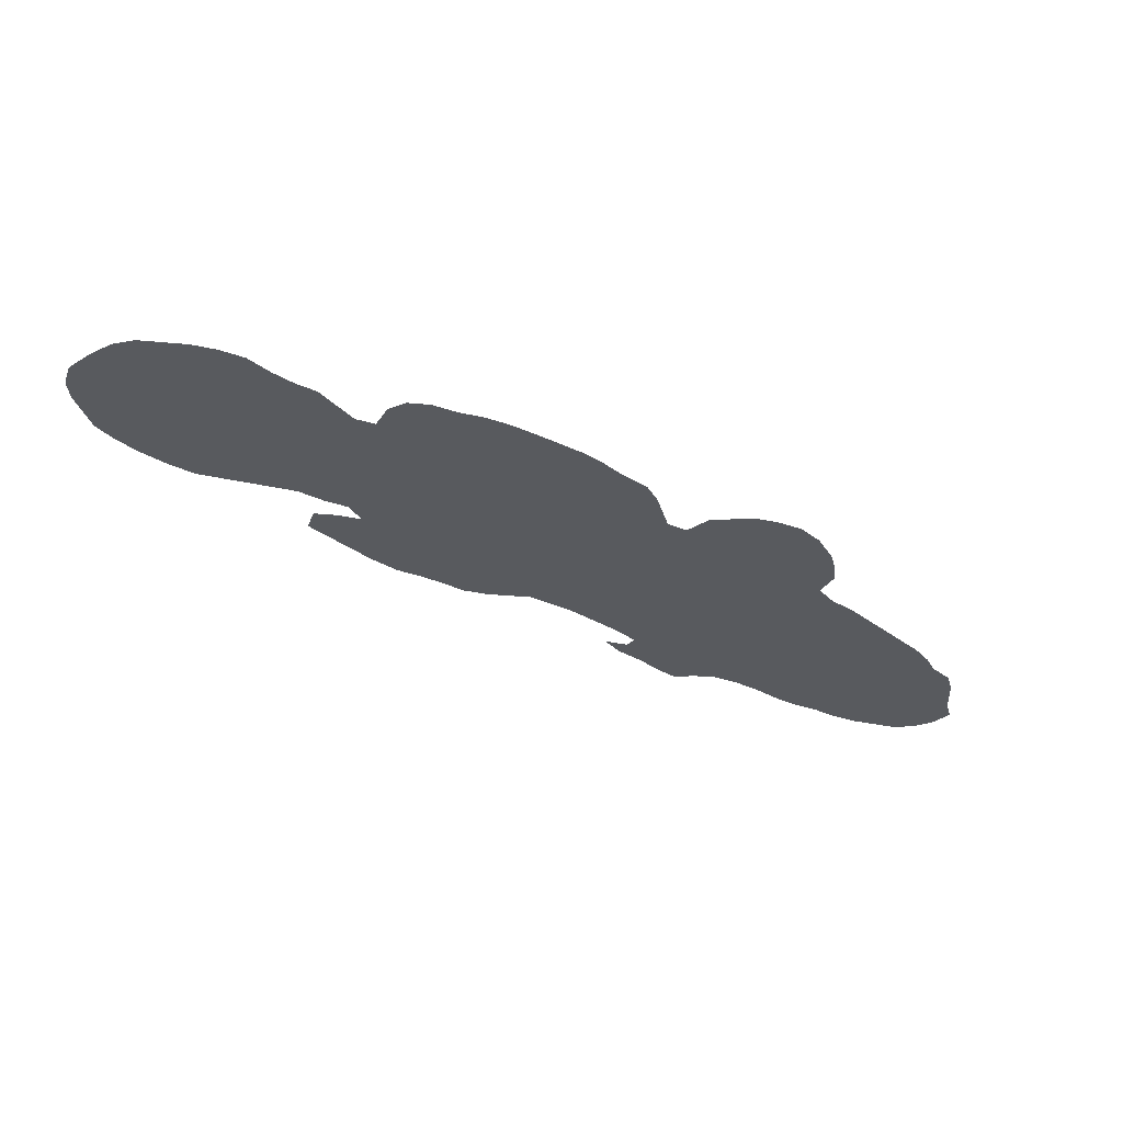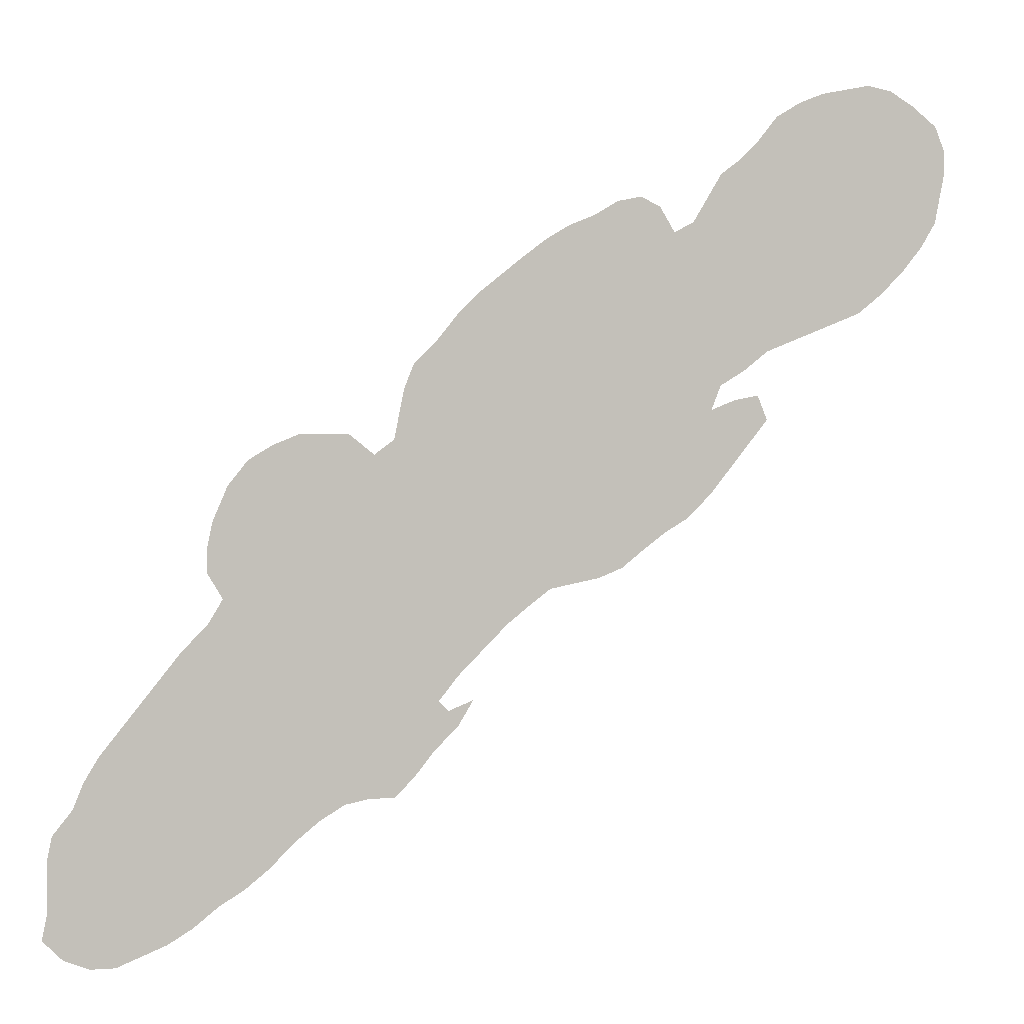
<metadata>
{"format":"obj","ext":"obj","renderer":"f3d","projection":"perspective","resolution":1024,"background":"white","views":[{"elev":-30.8,"azim":-176.4,"up":"+Z"},{"elev":1.7,"azim":-14.5,"up":"+Y"}]}
</metadata>
<code>
v 0.1935 0.5 0
v 0.215 0.5269 0
v 0.2419 0.543 0
v 0.2688 0.5538 0
v 0.2962 0.5538 0
v 0.3226 0.5538 0
v 0.3495 0.5323 0
v 0.371 0.5484 0
v 0.3762 0.5748 0
v 0.3817 0.6021 0
v 0.3925 0.629 0
v 0.4194 0.6559 0
v 0.4409 0.6828 0
v 0.4624 0.7043 0
v 0.4892 0.7258 0
v 0.511 0.7433 0
v 0.5376 0.7634 0
v 0.5645 0.7796 0
v 0.5914 0.7903 0
v 0.6183 0.8065 0
v 0.6452 0.8118 0
v 0.6667 0.8011 0
v 0.6828 0.7742 0
v 0.7043 0.785 0
v 0.7191 0.8096 0
v 0.7366 0.8387 0
v 0.7581 0.8548 0
v 0.7796 0.8763 0
v 0.8011 0.9032 0
v 0.828 0.9194 0
v 0.8548 0.9301 0
v 0.8812 0.9354 0
v 0.9086 0.9409 0
v 0.9355 0.9355 0
v 0.9624 0.9194 0
v 0.9892 0.8979 0
v 1 0.871 0
v 1 0.8441 0
v 0.9951 0.8195 0
v 0.9892 0.7903 0
v 0.9731 0.7634 0
v 0.9516 0.7366 0
v 0.9247 0.7097 0
v 0.8979 0.6882 0
v 0.8715 0.6776 0
v 0.8417 0.6657 0
v 0.815 0.655 0
v 0.7903 0.6452 0
v 0.7634 0.6237 0
v 0.7366 0.6075 0
v 0.7258 0.5806 0
v 0.7527 0.5914 0
v 0.7796 0.5968 0
v 0.7903 0.5699 0
v 0.7706 0.5452 0
v 0.7469 0.5156 0
v 0.7258 0.4893 0
v 0.6989 0.4624 0
v 0.672 0.4462 0
v 0.6456 0.4262 0
v 0.6237 0.4086 0
v 0.5968 0.3978 0
v 0.5721 0.3929 0
v 0.543 0.3871 0
v 0.5165 0.3671 0
v 0.4946 0.3495 0
v 0.4673 0.3221 0
v 0.4409 0.2957 0
v 0.4194 0.2688 0
v 0.4301 0.2581 0
v 0.457 0.2688 0
v 0.4409 0.2419 0
v 0.414 0.215 0
v 0.3925 0.1882 0
v 0.371 0.1667 0
v 0.3441 0.1667 0
v 0.3172 0.1613 0
v 0.2903 0.1452 0
v 0.2634 0.1237 0
v 0.2366 0.09677 0
v 0.2097 0.07527 0
v 0.1828 0.05914 0
v 0.1559 0.03763 0
v 0.129 0.0215 0
v 0.1026 0.01095 0
v 0.07527 0 0
v 0.04839 0 0
v 0.0215 0.01075 0
v 0 0.03226 0
v 0.005376 0.05914 0
v 0.005376 0.08651 0
v 0.005376 0.1129 0
v 0.01075 0.1398 0
v 0.03226 0.1667 0
v 0.04301 0.1935 0
v 0.05914 0.2204 0
v 0.08042 0.247 0
v 0.1018 0.2737 0
v 0.1241 0.3016 0
v 0.1452 0.328 0
v 0.172 0.3548 0
v 0.1882 0.3817 0
v 0.172 0.4086 0
v 0.172 0.4355 0
v 0.1774 0.4624 0
v 0.9654 0.8818 0
v 0.7158 0.5236 0
v 0.02447 0.03838 0
v 0.06351 0.07637 0
v 0.0814 0.09608 0
v 0.2929 0.3085 0
v 0.2021 0.4379 0
v 0.2742 0.4552 0
v 0.2642 0.5128 0
v 0.07036 0.05078 0
v 0.1277 0.1403 0
v 0.1493 0.1633 0
v 0.2469 0.2625 0
v 0.3731 0.218 0
v 0.2234 0.2361 0
v 0.4277 0.4455 0
v 0.4004 0.4316 0
v 0.4219 0.2451 0
v 0.4672 0.5359 0
v 0.3163 0.3325 0
v 0.6288 0.4515 0
v 0.6101 0.6562 0
v 0.5014 0.5296 0
v 0.6808 0.5144 0
v 0.6328 0.6782 0
v 0.7986 0.7604 0
v 0.2444 0.2107 0
v 0.7814 0.7407 0
v 0.05067 0.02788 0
v 0.1045 0.1179 0
v 0.1991 0.4099 0
v 0.3642 0.189 0
v 0.8729 0.8108 0
v 0.8473 0.7906 0
v 0.8106 0.8881 0
v 0.9369 0.8675 0
v 0.5927 0.6319 0
v 0.4105 0.6054 0
v 0.4706 0.4822 0
v 0.4492 0.4674 0
v 0.6204 0.7718 0
v 0.6595 0.6891 0
v 0.7278 0.708 0
v 0.8218 0.7714 0
v 0.8909 0.7027 0
v 0.7596 0.7175 0
v 0.1916 0.215 0
v 0.1708 0.1873 0
v 0.7399 0.5525 0
v 0.7656 0.5706 0
v 0.3192 0.5332 0
v 0.2734 0.5348 0
v 0.2577 0.2332 0
v 0.7965 0.7864 0
v 0.356 0.2861 0
v 0.3123 0.4907 0
v 0.2978 0.5194 0
v 0.1032 0.04188 0
v 0.1321 0.04603 0
v 0.2443 0.1792 0
v 0.1702 0.1111 0
v 0.3323 0.2642 0
v 0.3943 0.2447 0
v 0.2725 0.2025 0
v 0.3932 0.4927 0
v 0.4628 0.4049 0
v 0.371 0.4747 0
v 0.3301 0.4373 0
v 0.8067 0.6757 0
v 0.2509 0.3567 0
v 0.43 0.4064 0
v 0.2373 0.5148 0
v 0.7096 0.5576 0
v 0.2164 0.2716 0
v 0.4877 0.6551 0
v 0.5696 0.6981 0
v 0.7493 0.7764 0
v 0.1226 0.215 0
v 0.4531 0.6495 0
v 0.1039 0.1916 0
v 0.1465 0.09035 0
v 0.221 0.3842 0
v 0.8154 0.8333 0
v 0.8786 0.7454 0
v 0.841 0.8533 0
v 0.907 0.9116 0
v 0.6598 0.6033 0
v 0.5561 0.5984 0
v 0.5189 0.6598 0
v 0.479 0.6256 0
v 0.4329 0.5411 0
v 0.4676 0.6757 0
v 0.6951 0.652 0
v 0.897 0.7243 0
v 0.6189 0.7393 0
v 0.6852 0.6032 0
v 0.7924 0.8155 0
v 0.8131 0.7057 0
v 0.6424 0.638 0
v 0.1627 0.263 0
v 0.2154 0.1558 0
v 0.6985 0.4941 0
v 0.06857 0.1447 0
v 0.8617 0.8763 0
v 0.8897 0.8789 0
v 0.0412 0.09834 0
v 0.2299 0.3287 0
v 0.2292 0.4455 0
v 0.2292 0.4717 0
v 0.2311 0.416 0
v 0.2452 0.4904 0
v 0.03743 0.06335 0
v 0.2081 0.3042 0
v 0.2699 0.2865 0
v 0.3391 0.1962 0
v 0.3092 0.2418 0
v 0.1853 0.2834 0
v 0.4526 0.3814 0
v 0.4252 0.3635 0
v 0.2961 0.4 0
v 0.3808 0.3074 0
v 0.3525 0.3729 0
v 0.5467 0.7253 0
v 0.5438 0.6868 0
v 0.581 0.4852 0
v 0.5495 0.4697 0
v 0.5252 0.4579 0
v 0.6699 0.4816 0
v 0.5128 0.5783 0
v 0.7226 0.7577 0
v 0.6757 0.6304 0
v 0.586 0.7239 0
v 0.3615 0.5026 0
v 0.7706 0.7969 0
v 0.1933 0.1325 0
v 0.0861 0.1678 0
v 0.9062 0.7704 0
v 0.6071 0.5342 0
v 0.4685 0.5931 0
v 0.5174 0.4292 0
v 0.4511 0.5666 0
v 0.4146 0.5153 0
v 0.488 0.4194 0
v 0.7213 0.65 0
v 0.6729 0.7329 0
v 0.7468 0.6668 0
v 0.3407 0.4825 0
v 0.844 0.7258 0
v 0.7778 0.6892 0
v 0.5726 0.4537 0
v 0.1413 0.2395 0
v 0.1234 0.06852 0
v 0.3876 0.2769 0
v 0.9268 0.7997 0
v 0.9502 0.8187 0
v 0.4376 0.5961 0
v 0.4483 0.5061 0
v 0.9013 0.8244 0
v 0.6118 0.4299 0
v 0.2606 0.3196 0
v 0.3382 0.2289 0
v 0.2669 0.4112 0
v 0.4043 0.3845 0
v 0.3852 0.3607 0
v 0.3632 0.4232 0
v 0.2504 0.4625 0
v 0.3487 0.317 0
v 0.07033 0.1198 0
v 0.5759 0.6639 0
v 0.5979 0.6874 0
v 0.6034 0.4631 0
v 0.5537 0.5022 0
v 0.5485 0.4263 0
v 0.7455 0.8072 0
v 0.6158 0.7088 0
v 0.5483 0.655 0
v 0.5172 0.7122 0
v 0.2428 0.1481 0
v 0.5854 0.5491 0
v 0.5167 0.4015 0
v 0.6179 0.626 0
v 0.6061 0.5998 0
v 0.979 0.8542 0
v 0.4272 0.6275 0
v 0.4135 0.5749 0
v 0.8456 0.8231 0
v 0.592 0.7583 0
v 0.5832 0.4274 0
v 0.7866 0.8451 0
v 0.3244 0.2982 0
v 0.3632 0.2527 0
v 0.3768 0.4484 0
v 0.3192 0.4609 0
v 0.2824 0.3379 0
v 0.691 0.7543 0
v 0.5255 0.6037 0
v 0.5375 0.6287 0
v 0.3999 0.5472 0
v 0.6637 0.6603 0
v 0.1988 0.3329 0
v 0.2113 0.3569 0
v 0.8106 0.8622 0
v 0.2391 0.2954 0
v 0.2787 0.2555 0
v 0.3092 0.2029 0
v 0.3016 0.2758 0
v 0.1759 0.3168 0
v 0.3824 0.5219 0
v 0.4361 0.3295 0
v 0.4609 0.3546 0
v 0.2471 0.39 0
v 0.9158 0.883 0
v 0.4117 0.3021 0
v 0.3218 0.385 0
v 0.493 0.6888 0
v 0.1118 0.2446 0
v 0.5203 0.4944 0
v 0.7101 0.6191 0
v 0.6472 0.7839 0
v 0.5252 0.5515 0
v 0.2578 0.4354 0
v 0.2854 0.1763 0
v 0.6354 0.4801 0
v 0.6493 0.5091 0
v 0.6626 0.5409 0
v 0.6782 0.5716 0
v 0.5841 0.5794 0
v 0.4877 0.5634 0
v 0.4978 0.475 0
v 0.4865 0.3824 0
v 0.565 0.7491 0
v 0.2658 0.1552 0
v 0.08004 0.02632 0
v 0.1375 0.1153 0
v 0.9176 0.7428 0
v 0.8335 0.8833 0
v 0.9382 0.9009 0
v 0.5565 0.5342 0
v 0.4761 0.4526 0
v 0.455 0.4327 0
v 0.645 0.7166 0
v 0.3308 0.5102 0
v 0.8472 0.7571 0
v 0.7716 0.6575 0
v 0.7536 0.7484 0
v 0.7899 0.7175 0
v 0.2208 0.2045 0
v 0.1555 0.2124 0
v 0.1146 0.09355 0
v 0.7337 0.7321 0
v 0.9075 0.8544 0
v 0.9595 0.7924 0
v 0.9295 0.8352 0
v 0.09347 0.07047 0
v 0.2936 0.4686 0
v 0.2873 0.4956 0
v 0.1603 0.1372 0
v 0.2863 0.2264 0
v 0.4007 0.4622 0
v 0.4846 0.5056 0
v 0.69 0.5416 0
v 0.7469 0.6916 0
v 0.7745 0.7682 0
v 0.136 0.1884 0
v 0.1163 0.1656 0
v 0.8739 0.7774 0
v 0.4965 0.5997 0
v 0.5007 0.4469 0
v 0.4235 0.4822 0
v 0.7044 0.7291 0
v 0.7028 0.701 0
v 0.8196 0.8027 0
v 0.2045 0.1833 0
v 0.8746 0.8454 0
v 0.03963 0.1322 0
v 0.2058 0.4684 0
v 0.2687 0.4819 0
v 0.1537 0.2941 0
v 0.1932 0.2504 0
v 0.09146 0.2195 0
v 0.3955 0.4078 0
v 0.2187 0.4952 0
v 0.8156 0.7387 0
v 0.765 0.8265 0
v 0.2027 0.1042 0
v 0.07321 0.1937 0
v 0.05665 0.1662 0
v 0.1774 0.08438 0
v 0.09624 0.1423 0
v 0.8972 0.7965 0
v 0.8761 0.9058 0
v 0.3478 0.3982 0
v 0.7176 0.6777 0
v 0.6518 0.753 0
v 0.6777 0.7088 0
v 0.7418 0.637 0
v 0.8404 0.6937 0
v 0.8683 0.7118 0
v 0.7282 0.7868 0
v 0.1329 0.27 0
v 0.1694 0.2355 0
v 0.2262 0.1257 0
v 0.1824 0.16 0
v 0.1535 0.06518 0
v 0.9392 0.7676 0
v 0.8508 0.903 0
v 0.5183 0.6866 0
v 0.9557 0.8478 0
v 0.975 0.8228 0
v 0.3754 0.391 0
v 0.5828 0.5167 0
v 0.6328 0.5999 0
v 0.5809 0.6073 0
v 0.4533 0.6188 0
v 0.35 0.4543 0
v 0.5366 0.5787 0
v 0.5654 0.6309 0
v 0.5081 0.6298 0
v 0.6864 0.68 0
v 0.2935 0.3646 0
v 0.2716 0.3829 0
v 0.3501 0.3459 0
v 0.4042 0.3339 0
v 0.3743 0.3337 0
v 0.2953 0.4339 0
v 0.3254 0.3596 0
v 0.325 0.4138 0
v 0.5309 0.5221 0
v 0.6512 0.4576 0
v 0.6136 0.502 0
v 0.7021 0.5864 0
v 0.6471 0.5699 0
v 0.5583 0.5635 0
v 0.633 0.5368 0
v 0.6157 0.5674 0
f 35 106 36
f 35 342 106
f 88 108 89
f 134 115 217
f 92 380 93
f 85 84 163
f 377 159 149
f 252 347 161
f 164 257 163
f 393 390 166
f 70 69 123
f 69 258 168
f 327 310 169
f 313 238 170
f 70 123 71
f 430 326 267
f 170 238 172
f 238 252 172
f 253 203 402
f 1 387 2
f 3 2 177
f 119 296 266
f 180 195 423
f 154 178 107
f 265 212 308
f 58 57 207
f 409 393 186
f 102 136 103
f 123 168 73
f 74 137 75
f 188 291 190
f 32 191 33
f 374 364 121
f 13 184 197
f 120 118 179
f 158 118 120
f 124 196 262
f 265 175 212
f 237 275 280
f 20 146 324
f 60 126 264
f 43 150 44
f 294 202 188
f 369 183 185
f 283 337 165
f 256 321 183
f 132 120 352
f 51 178 154
f 52 154 155
f 39 414 40
f 28 140 29
f 10 143 11
f 126 328 276
f 60 264 61
f 25 279 26
f 3 114 157
f 5 156 6
f 52 155 53
f 3 157 4
f 37 106 288
f 36 106 37
f 107 129 207
f 56 107 57
f 108 90 89
f 88 134 108
f 86 134 87
f 88 87 134
f 380 94 93
f 211 110 273
f 104 112 105
f 326 271 213
f 267 326 215
f 217 211 91
f 370 369 185
f 192 201 236
f 111 265 219
f 119 266 220
f 266 167 221
f 337 327 165
f 179 218 222
f 335 223 315
f 123 72 71
f 123 73 72
f 69 168 123
f 268 176 386
f 430 267 225
f 386 415 268
f 270 173 432
f 216 214 271
f 387 177 2
f 382 271 113
f 162 157 114
f 118 308 179
f 266 221 310
f 38 288 414
f 276 230 255
f 207 129 233
f 129 329 233
f 58 207 233
f 19 146 20
f 300 375 235
f 197 184 180
f 146 292 200
f 239 368 159
f 239 182 368
f 85 163 338
f 108 217 90
f 108 134 217
f 84 164 163
f 208 241 392
f 136 112 104
f 103 136 104
f 74 119 137
f 73 119 74
f 137 220 76
f 137 119 220
f 137 76 75
f 395 371 242
f 341 190 209
f 342 191 317
f 191 342 34
f 33 191 34
f 208 394 241
f 438 343 284
f 142 287 286
f 37 288 38
f 12 289 184
f 303 247 196
f 303 313 247
f 232 334 373
f 373 248 245
f 248 171 335
f 18 336 292
f 198 323 249
f 399 346 250
f 324 22 21
f 57 107 207
f 398 249 251
f 388 203 253
f 7 156 347
f 150 45 44
f 371 348 189
f 403 253 402
f 254 367 251
f 235 355 350
f 254 351 151
f 390 407 240
f 186 354 257
f 258 160 296
f 151 350 355
f 154 107 56
f 154 56 55
f 155 154 55
f 209 379 210
f 141 317 356
f 357 41 40
f 260 259 357
f 140 30 29
f 143 289 11
f 61 264 62
f 389 27 26
f 51 154 52
f 155 55 54
f 157 162 5
f 5 162 156
f 156 7 6
f 155 54 53
f 157 5 4
f 115 359 109
f 360 382 113
f 361 162 114
f 163 359 115
f 430 113 326
f 152 352 120
f 83 409 164
f 339 362 116
f 166 240 362
f 160 295 167
f 296 160 167
f 169 363 158
f 121 176 345
f 121 364 122
f 122 364 297
f 298 430 173
f 297 270 122
f 252 161 298
f 365 124 262
f 300 250 375
f 127 286 204
f 178 366 107
f 107 366 129
f 326 213 215
f 368 133 131
f 186 166 339
f 384 222 205
f 168 119 73
f 168 296 119
f 320 180 194
f 307 188 190
f 423 372 301
f 194 302 281
f 302 301 193
f 285 65 64
f 291 139 138
f 344 248 373
f 374 121 145
f 247 170 374
f 130 304 147
f 199 150 43
f 19 292 146
f 235 375 355
f 323 50 401
f 375 376 148
f 159 131 149
f 365 262 144
f 377 202 159
f 254 174 203
f 350 151 133
f 152 384 406
f 153 353 369
f 356 210 379
f 191 210 317
f 91 211 92
f 92 211 380
f 212 306 305
f 306 187 102
f 28 307 140
f 265 111 299
f 112 213 381
f 213 214 381
f 136 215 112
f 271 382 216
f 109 110 211
f 217 109 211
f 217 115 109
f 383 100 99
f 205 222 383
f 385 97 96
f 185 183 385
f 116 117 370
f 212 305 218
f 219 308 118
f 308 212 218
f 221 309 363
f 220 310 77
f 310 221 363
f 311 111 219
f 309 219 118
f 221 167 311
f 132 169 158
f 383 312 100
f 312 218 305
f 121 122 176
f 7 238 313
f 247 313 170
f 315 314 67
f 315 224 314
f 66 335 315
f 316 187 175
f 425 299 125
f 267 215 316
f 429 272 226
f 314 318 68
f 269 227 427
f 20 324 21
f 319 225 425
f 227 397 319
f 69 318 258
f 295 272 125
f 216 387 214
f 156 162 347
f 387 1 381
f 282 229 228
f 320 194 412
f 275 274 127
f 255 278 293
f 338 115 134
f 277 322 231
f 58 233 59
f 184 195 180
f 236 201 323
f 304 204 236
f 324 399 23
f 130 346 280
f 133 351 388
f 389 239 202
f 239 279 182
f 217 91 90
f 163 115 338
f 80 390 81
f 241 185 391
f 94 392 95
f 81 390 393
f 135 116 394
f 216 114 177
f 110 135 273
f 220 77 76
f 340 43 42
f 242 189 340
f 138 139 371
f 138 371 395
f 341 209 411
f 209 190 379
f 31 396 32
f 32 396 191
f 197 180 320
f 326 113 271
f 77 327 78
f 274 281 422
f 435 276 328
f 329 328 233
f 192 331 201
f 331 330 366
f 440 284 243
f 287 418 332
f 372 333 234
f 333 124 128
f 334 232 322
f 261 244 419
f 261 290 246
f 290 9 303
f 415 270 397
f 278 64 63
f 245 248 285
f 285 335 65
f 335 171 223
f 228 237 336
f 292 336 237
f 130 127 204
f 398 198 249
f 399 200 346
f 375 400 376
f 375 250 400
f 254 251 349
f 401 50 49
f 251 249 401
f 367 398 251
f 403 402 45
f 238 347 252
f 403 45 150
f 189 253 403
f 139 149 348
f 24 404 25
f 24 235 404
f 402 174 46
f 78 337 79
f 378 165 352
f 405 99 98
f 256 205 405
f 353 152 406
f 283 206 407
f 408 153 117
f 83 164 84
f 82 393 409
f 239 159 202
f 410 42 41
f 30 411 31
f 358 356 263
f 40 414 357
f 386 122 270
f 386 270 415
f 271 214 213
f 258 226 160
f 229 274 181
f 273 208 380
f 130 275 127
f 106 413 288
f 194 281 229
f 126 276 264
f 277 231 230
f 204 192 236
f 198 236 323
f 320 412 282
f 181 275 237
f 273 394 208
f 79 337 283
f 416 230 435
f 284 416 243
f 204 417 192
f 142 422 418
f 418 193 332
f 244 372 195
f 195 419 244
f 245 278 232
f 246 124 333
f 246 196 124
f 9 290 10
f 8 313 303
f 18 292 19
f 275 130 280
f 264 293 62
f 389 202 294
f 295 111 311
f 296 167 266
f 168 258 296
f 360 113 430
f 297 172 420
f 172 252 420
f 173 420 298
f 125 299 111
f 204 286 417
f 237 280 200
f 142 286 127
f 3 177 114
f 301 421 193
f 422 193 418
f 274 422 142
f 194 180 423
f 423 195 372
f 325 343 438
f 285 64 278
f 9 8 303
f 424 198 398
f 292 237 200
f 306 102 101
f 305 306 101
f 212 175 306
f 306 175 187
f 175 265 299
f 305 101 312
f 219 265 308
f 310 363 169
f 220 266 310
f 167 295 311
f 221 311 309
f 309 311 219
f 312 101 100
f 222 218 312
f 7 313 8
f 314 68 67
f 66 315 67
f 315 223 224
f 136 102 187
f 342 317 141
f 225 267 426
f 175 426 316
f 314 224 428
f 224 269 428
f 272 429 427
f 227 319 431
f 125 431 425
f 319 432 225
f 432 397 270
f 68 318 69
f 258 318 226
f 295 125 111
f 385 391 185
f 160 226 272
f 295 160 272
f 15 282 16
f 16 282 228
f 228 229 181
f 393 166 186
f 14 320 15
f 15 320 282
f 412 194 229
f 347 162 161
f 275 181 274
f 276 255 293
f 264 276 293
f 86 338 134
f 433 128 322
f 277 433 322
f 231 322 232
f 323 51 50
f 323 201 436
f 304 130 204
f 198 304 236
f 324 23 22
f 16 228 17
f 228 181 237
f 206 165 378
f 13 197 14
f 14 197 320
f 274 142 127
f 77 310 327
f 274 229 281
f 126 60 434
f 328 126 434
f 330 329 129
f 243 416 435
f 435 230 276
f 331 366 178
f 436 178 51
f 323 436 51
f 192 417 437
f 193 421 438
f 438 421 325
f 437 440 439
f 439 243 435
f 439 440 243
f 437 417 440
f 184 419 195
f 390 240 166
f 333 128 325
f 234 333 325
f 333 244 246
f 144 334 365
f 365 334 322
f 11 289 12
f 143 261 289
f 261 246 244
f 143 10 290
f 261 143 290
f 246 290 196
f 196 290 303
f 262 145 144
f 415 227 269
f 196 247 262
f 335 66 65
f 17 336 18
f 17 228 336
f 283 165 206
f 327 169 165
f 159 368 131
f 85 338 86
f 362 408 117
f 394 370 241
f 339 166 362
f 135 339 116
f 208 392 380
f 371 189 242
f 340 199 43
f 377 139 291
f 340 42 410
f 340 189 199
f 379 138 263
f 140 307 341
f 140 341 30
f 34 342 35
f 342 141 106
f 79 283 407
f 343 277 416
f 325 433 343
f 145 345 344
f 145 344 144
f 145 121 345
f 346 147 400
f 346 200 280
f 23 399 300
f 148 398 367
f 151 148 367
f 253 348 388
f 7 347 238
f 348 253 189
f 348 149 388
f 139 348 371
f 351 254 203
f 174 349 48
f 349 49 48
f 235 350 182
f 368 350 133
f 388 351 203
f 151 351 133
f 378 352 152
f 406 205 256
f 321 405 98
f 153 152 353
f 321 98 97
f 378 153 408
f 407 206 240
f 354 359 257
f 354 135 110
f 354 339 135
f 263 395 259
f 259 395 242
f 141 356 358
f 410 357 259
f 141 358 413
f 413 358 260
f 260 358 259
f 359 110 109
f 163 257 359
f 27 294 28
f 361 114 382
f 161 360 298
f 161 162 361
f 161 361 360
f 409 257 164
f 409 186 257
f 362 117 116
f 362 240 408
f 179 384 120
f 179 222 384
f 363 309 158
f 176 171 345
f 176 223 171
f 364 172 297
f 364 170 172
f 128 124 365
f 365 322 128
f 151 355 148
f 182 350 368
f 354 186 339
f 370 394 116
f 370 117 369
f 370 185 241
f 291 188 377
f 341 307 190
f 372 234 301
f 244 333 372
f 344 373 334
f 232 373 245
f 247 374 262
f 146 399 324
f 375 148 355
f 323 401 249
f 376 398 148
f 376 424 398
f 377 149 139
f 188 202 377
f 120 384 152
f 378 152 153
f 153 369 117
f 369 353 183
f 353 256 183
f 379 263 356
f 380 392 94
f 112 381 105
f 381 214 387
f 215 213 112
f 382 114 216
f 360 361 382
f 406 384 205
f 321 97 385
f 146 200 399
f 78 327 337
f 120 132 158
f 222 312 383
f 176 122 386
f 374 170 364
f 216 177 387
f 1 105 381
f 233 434 59
f 434 60 59
f 23 300 24
f 24 300 235
f 389 26 279
f 147 346 130
f 133 388 131
f 149 131 388
f 352 165 132
f 27 389 294
f 279 239 389
f 165 169 132
f 80 407 390
f 391 96 95
f 385 96 391
f 392 391 95
f 392 241 391
f 81 393 82
f 28 294 307
f 138 395 263
f 30 341 411
f 379 291 138
f 432 173 430
f 396 209 210
f 396 210 191
f 231 232 278
f 415 397 227
f 262 374 145
f 278 245 285
f 293 63 62
f 344 345 248
f 248 345 171
f 248 335 285
f 293 278 63
f 147 304 424
f 376 400 424
f 399 250 300
f 400 147 424
f 400 250 346
f 349 251 401
f 349 401 49
f 402 46 45
f 199 403 150
f 199 189 403
f 174 48 47
f 174 254 349
f 254 151 367
f 404 279 25
f 404 235 182
f 174 47 46
f 203 174 402
f 383 99 405
f 353 406 256
f 230 231 255
f 321 256 405
f 79 407 80
f 206 378 408
f 240 206 408
f 354 110 359
f 82 409 83
f 242 340 410
f 259 242 410
f 41 357 410
f 411 396 31
f 411 209 396
f 282 412 229
f 358 263 259
f 39 38 414
f 106 141 413
f 414 260 357
f 414 413 260
f 268 415 269
f 135 394 273
f 215 136 187
f 277 230 416
f 284 343 416
f 287 440 417
f 286 287 417
f 142 418 287
f 288 413 414
f 205 383 405
f 289 261 419
f 184 289 419
f 298 360 430
f 420 173 270
f 223 176 224
f 297 420 270
f 420 252 298
f 176 268 224
f 234 325 421
f 301 234 421
f 302 193 422
f 281 302 422
f 194 423 302
f 302 423 301
f 379 190 291
f 304 198 424
f 307 294 188
f 179 308 218
f 158 309 118
f 316 215 187
f 425 175 299
f 425 426 175
f 317 210 356
f 426 267 316
f 425 225 426
f 427 125 272
f 427 431 125
f 428 226 318
f 428 429 226
f 314 428 318
f 429 269 427
f 428 269 429
f 231 278 255
f 224 268 269
f 431 319 425
f 427 227 431
f 319 397 432
f 225 432 430
f 183 321 385
f 325 128 433
f 277 343 433
f 404 182 279
f 328 434 233
f 439 435 329
f 329 435 328
f 366 330 129
f 331 178 436
f 201 331 436
f 192 437 331
f 331 437 330
f 193 438 332
f 332 438 284
f 437 439 330
f 330 439 329
f 440 332 284
f 440 287 332
f 12 184 13
f 380 211 273
f 144 344 334

</code>
